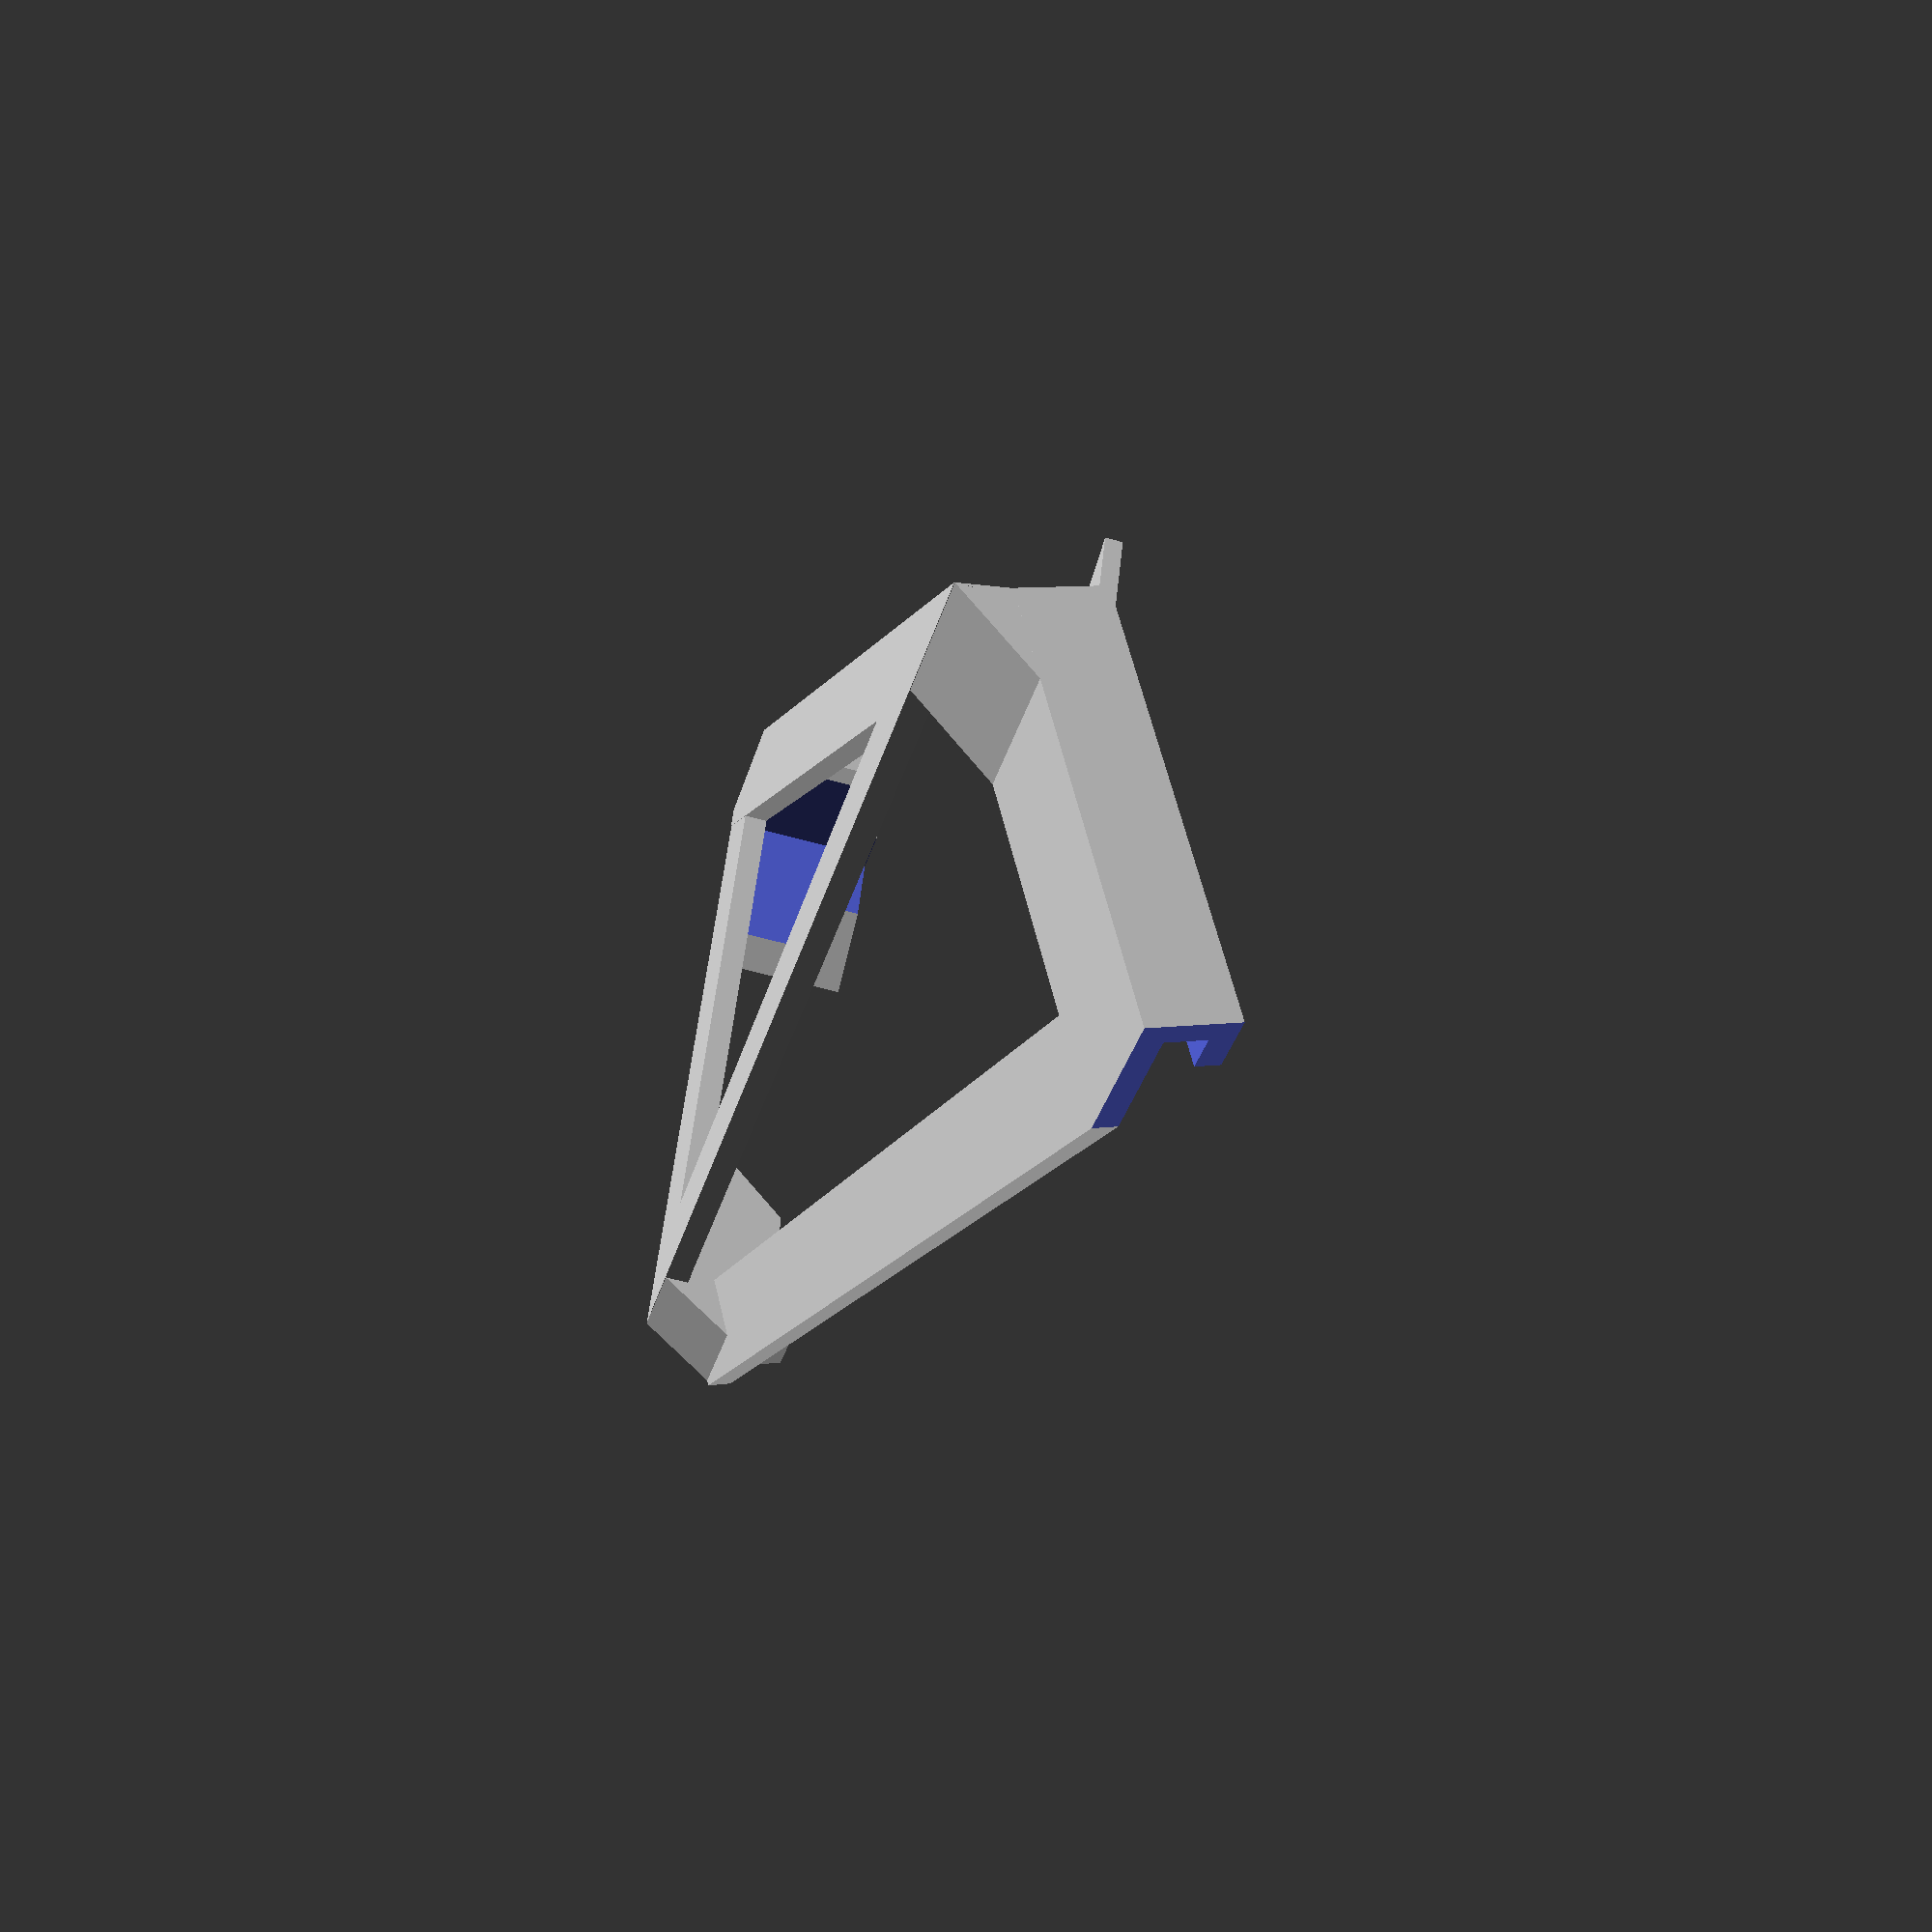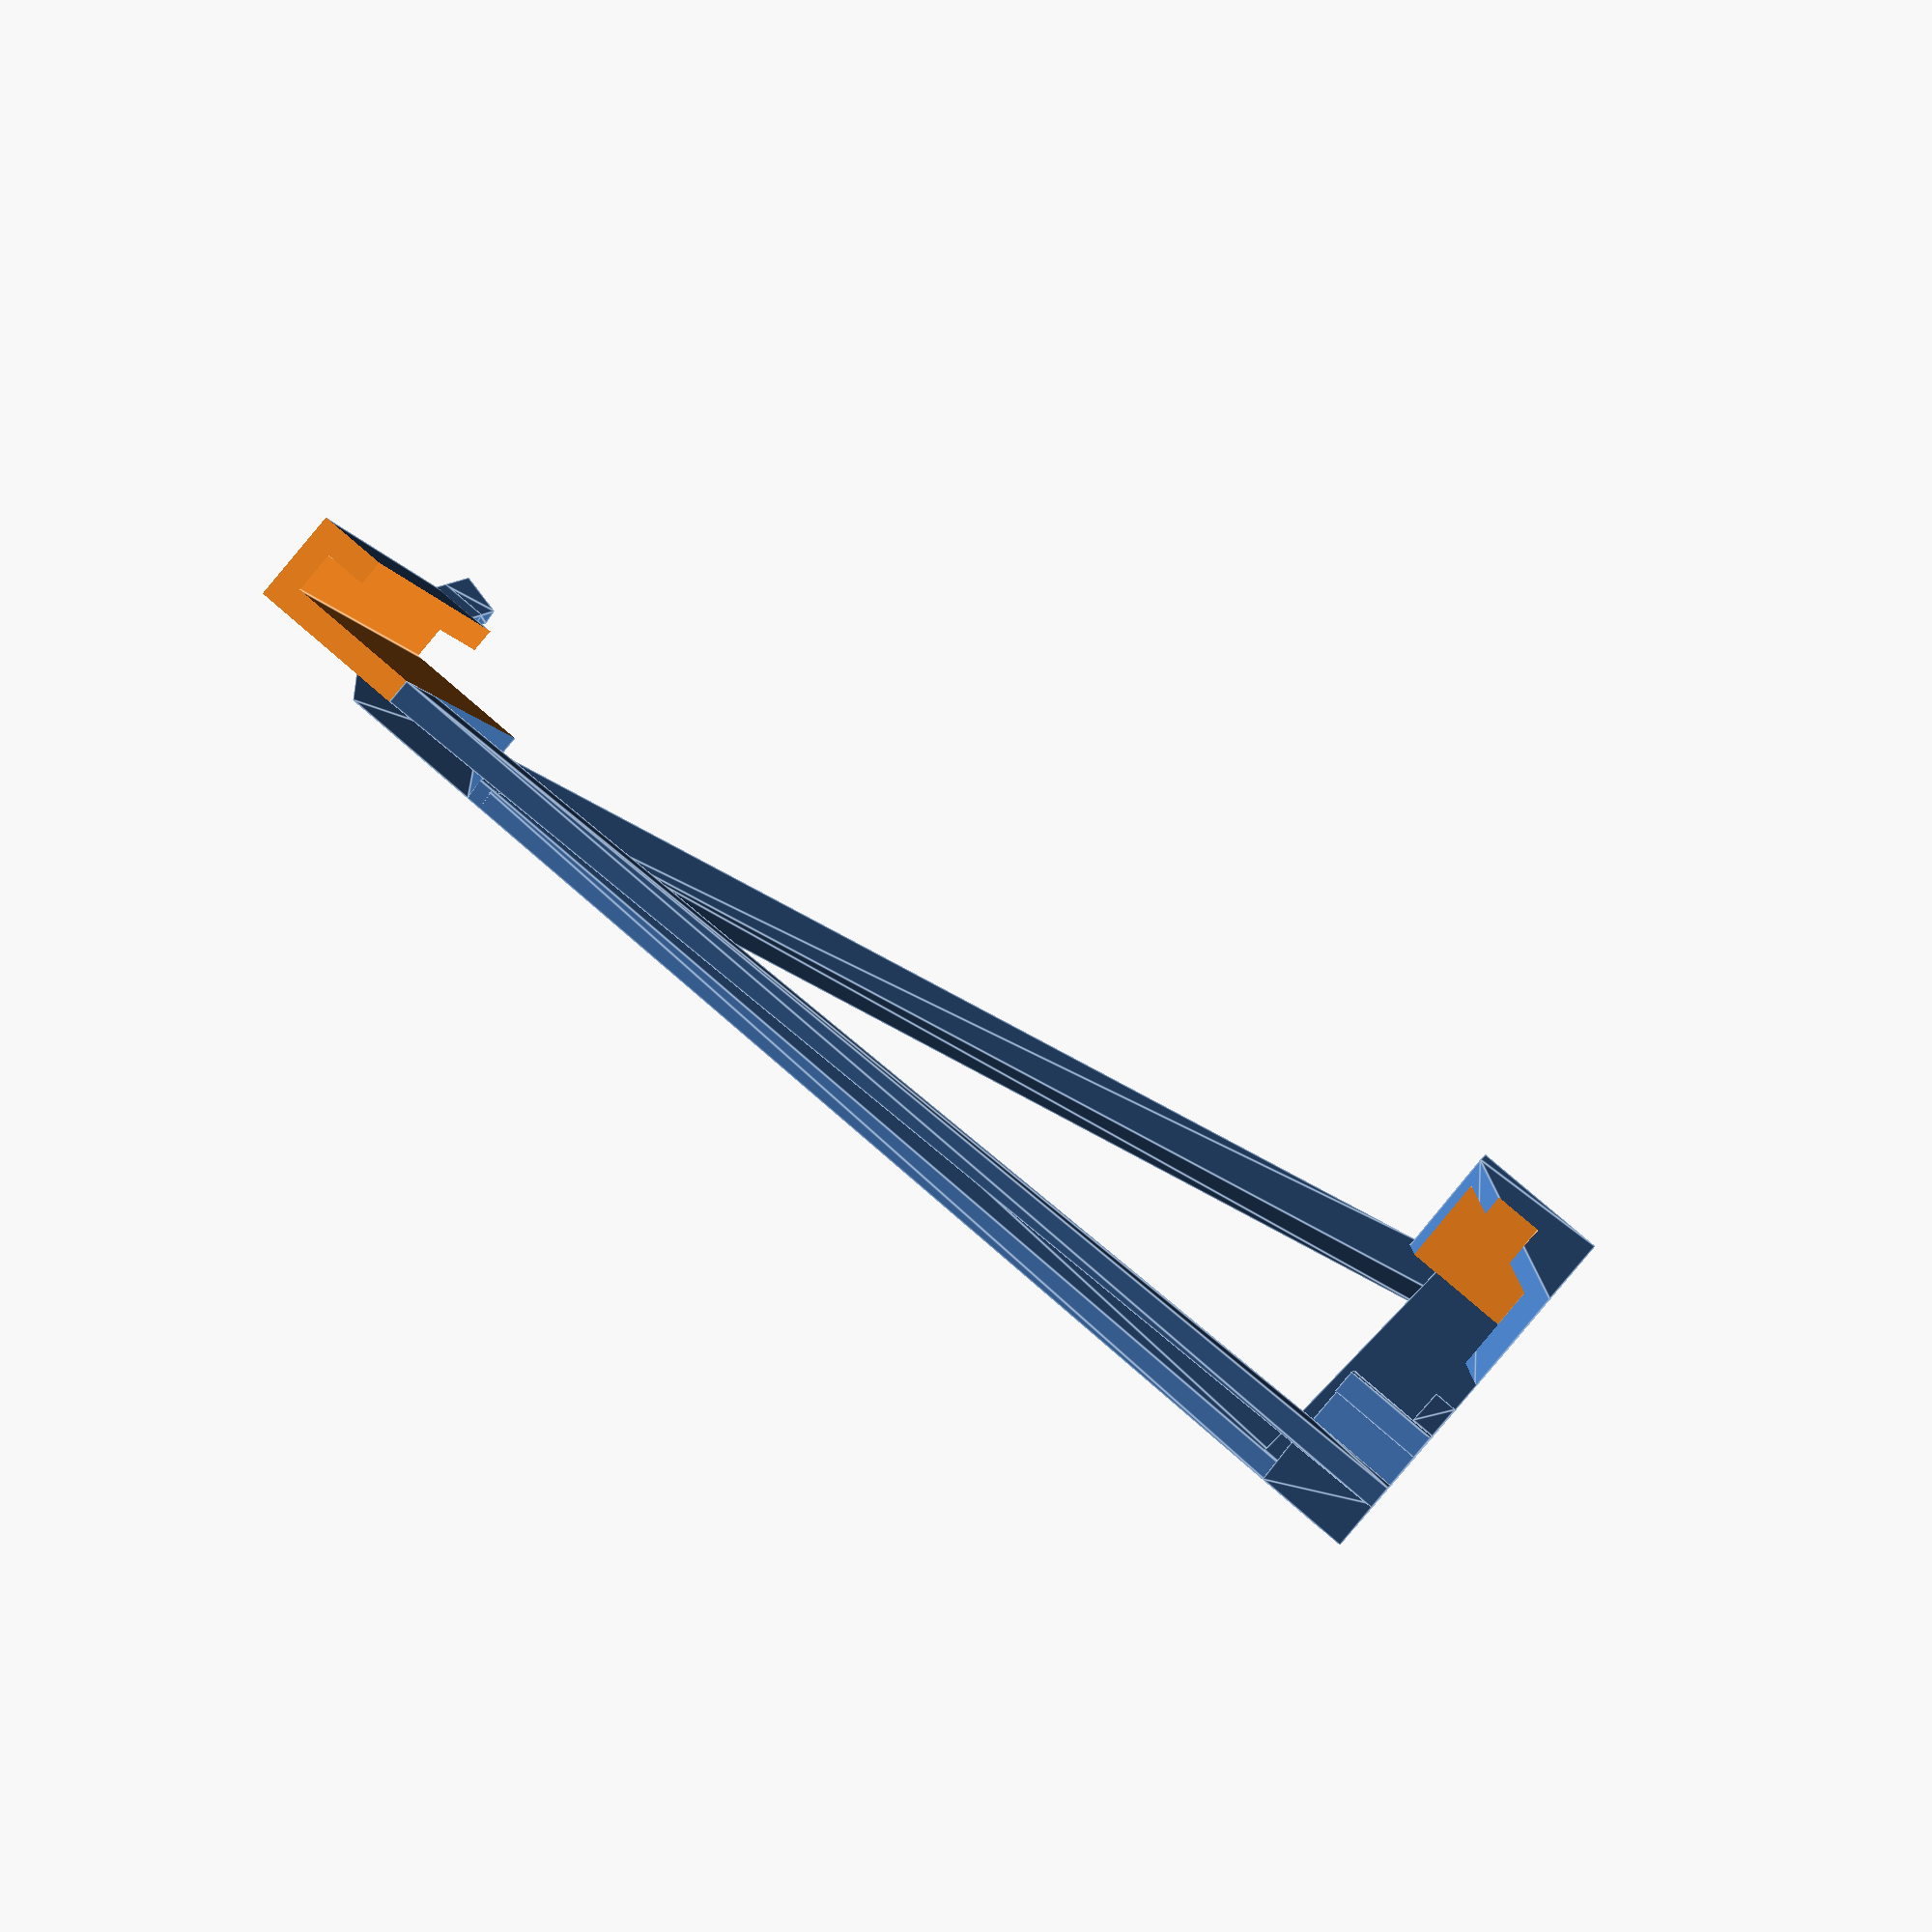
<openscad>
phoneLength=155; // 155
phoneWidth=75; // 75
phoneThickness=12; // 12
laptopThickness=5; // 5
clipWidth=76; // 76
materialThickness=3;
clipHeight=19;

difference() {
    translate([0,4-laptopThickness,0])
    cube([clipWidth,6+laptopThickness,clipHeight]);
    translate([-1,7-laptopThickness,-1])
        cube([80,laptopThickness,17]);
        translate([-1,3-laptopThickness,-7])
        cube([80,laptopThickness,18]);
    translate([-1,-laptopThickness,-7])
        cube([21,20,28]);
     
}

//rotate([0,60,0])
//    translate([0,7.5,0])
//        cube([155,2.5,10]);

//Laptop cross-bar
rotate([90,0,0])
translate([0,0,-10])
linear_extrude(height=materialThickness, center=false, convexity=1, scale=[0], $fn=1)
polygon( points=[
            [20,0],
            [34,0],
            [clipWidth,15-phoneLength+13],
            [clipWidth,19-materialThickness-phoneLength],
            [-9+clipWidth,19-materialThickness-phoneLength]] );

//Phone cross-bar
rotate([90,0,0])
rotate([0,-20,0])
translate([-9.3,0,-40.26])
linear_extrude(height=materialThickness, center=true, convexity=1, scale=[0], $fn=1)
polygon( points=[
            [76,-2],
            [76,19],
            [12+clipWidth+phoneWidth,22-phoneLength+13],
            [12+clipWidth+phoneWidth,19-phoneLength-materialThickness],
            [+9+clipWidth+phoneWidth,19-phoneLength-materialThickness]] );

//Down-bar
rotate([90,0,0])
rotate([0,-20,0])
translate([-9.3,+0.0,-40.26])
linear_extrude(height=materialThickness, center=true, convexity=0, scale=[0], $fn=1)
polygon( points=[   [87,-10],
                    [76,19],
                    [clipWidth,19-phoneLength],
                    [clipWidth+10,19-phoneLength]] );

//Phone bottom-bar
rotate([0,0,-20])
translate([66.76,+38.7,13-phoneLength+materialThickness])
cube([10+phoneWidth,3,14]);

//Clipbox
difference() {
    rotate([90,0,0])
    rotate([0,-20,0])
    translate([-10.3,0,-39])
    linear_extrude(height=4+phoneThickness, center=false, convexity=0, scale=[0], $fn=1)
    polygon( points=[   [13+phoneWidth+clipWidth,19-materialThickness-phoneLength],
                        [13+clipWidth+phoneWidth,35-phoneLength],
                [+10+clipWidth+phoneWidth,35-phoneLength],
                [-14+clipWidth+phoneWidth,19-materialThickness-phoneLength]] );
                
    rotate([0,0,-20])
    translate([61.0,38-phoneThickness,22-phoneLength-materialThickness])
    cube([13+phoneWidth,+3+phoneThickness,22]);
    rotate([0,0,-20])
        translate([26,+8,26-phoneLength])
    cube([-3+phoneWidth,6+phoneThickness,11]);
            rotate([0,0,-20])
        translate([-5+clipWidth,+29-phoneThickness,23-phoneLength])
    cube([-2+phoneWidth,phoneThickness,11]);
}



//bottom left phone rest
rotate([0,0,-17])

        translate([-2,+10.1,20.5-phoneLength-materialThickness])
    linear_extrude(height=3, center=true, convexity=0, scale=[0], $fn=1)
    polygon( points=[   [clipWidth,12],
                        [13.0+clipWidth,12],
                [26+clipWidth,25],
                [-4+clipWidth,25],]);

//filler block-bottom
translate([-0.1,+0.48,-139])
    linear_extrude(height=-7+clipHeight, convexity=0, scale=[0], $fn=1)

    polygon( points=[   [-8.9+clipWidth,9],
                        [+1.05+clipWidth,15.9],
                [+0+clipWidth,9.0],] );

//filler block-top
translate([-0.1,+0.48,9.49])
    linear_extrude(height=clipHeight, center=true, convexity=0, scale=[0], $fn=1)

    polygon( points=[   [-13+clipWidth,9],
                        [+1.05+clipWidth,15.9],
                [+0+clipWidth,9.0],] );
                
//support block-top
translate([-0.1,+0.48,+0.0])
    linear_extrude(height=-6+clipHeight, convexity=0, scale=[0], $fn=1)

    polygon( points=[   [+0+clipWidth,13],
                        [+3.9+clipWidth,12.9],
                [+0+clipWidth,9.0],] );
                
//bottom retaining clip
        translate([76,+4.5-laptopThickness,+16.0-phoneLength])
    cube([2,9+laptopThickness,9+materialThickness]);
        translate([69.5,+4.5-laptopThickness,16-phoneLength])
    cube([6.5,3,9+materialThickness]);

//top phone retainer
rotate([90,0,0])
rotate([0,-20,0])
        translate([+3.3,-6,-37.1+phoneThickness])
    linear_extrude(height=2, center=true, convexity=0, scale=[0], $fn=1)
    polygon( points=[   [-8+clipWidth,19],
                        [-4+clipWidth,19],
                        [-1+clipWidth,25],
                [-8+clipWidth,25],] );
rotate([180,+0,-20])
        translate([-9.2+clipWidth,-25.1,-19.0])   
                cube([5,-11+phoneThickness,6]);
                
                
////pixel6a
//color("Black")
//rotate([0,180,+70])
//translate([-38.6,-149.5-phoneWidth+clipWidth,-20])
//cube([phoneThickness,phoneWidth,phoneLength]);
//
////laptop top
//color("Grey")
//rotate([0,180,90])
//translate([-7.0,-77-phoneWidth+clipWidth,-16])
//cube([laptopThickness,400,300]);
////laptop bottom
//color("Grey")
//rotate([0,77,90])
//translate([+279,-77-phoneWidth+clipWidth,-358])
//cube([laptopThickness*4,400,300]);
</openscad>
<views>
elev=35.1 azim=256.2 roll=345.0 proj=p view=solid
elev=102.1 azim=280.8 roll=49.1 proj=p view=edges
</views>
